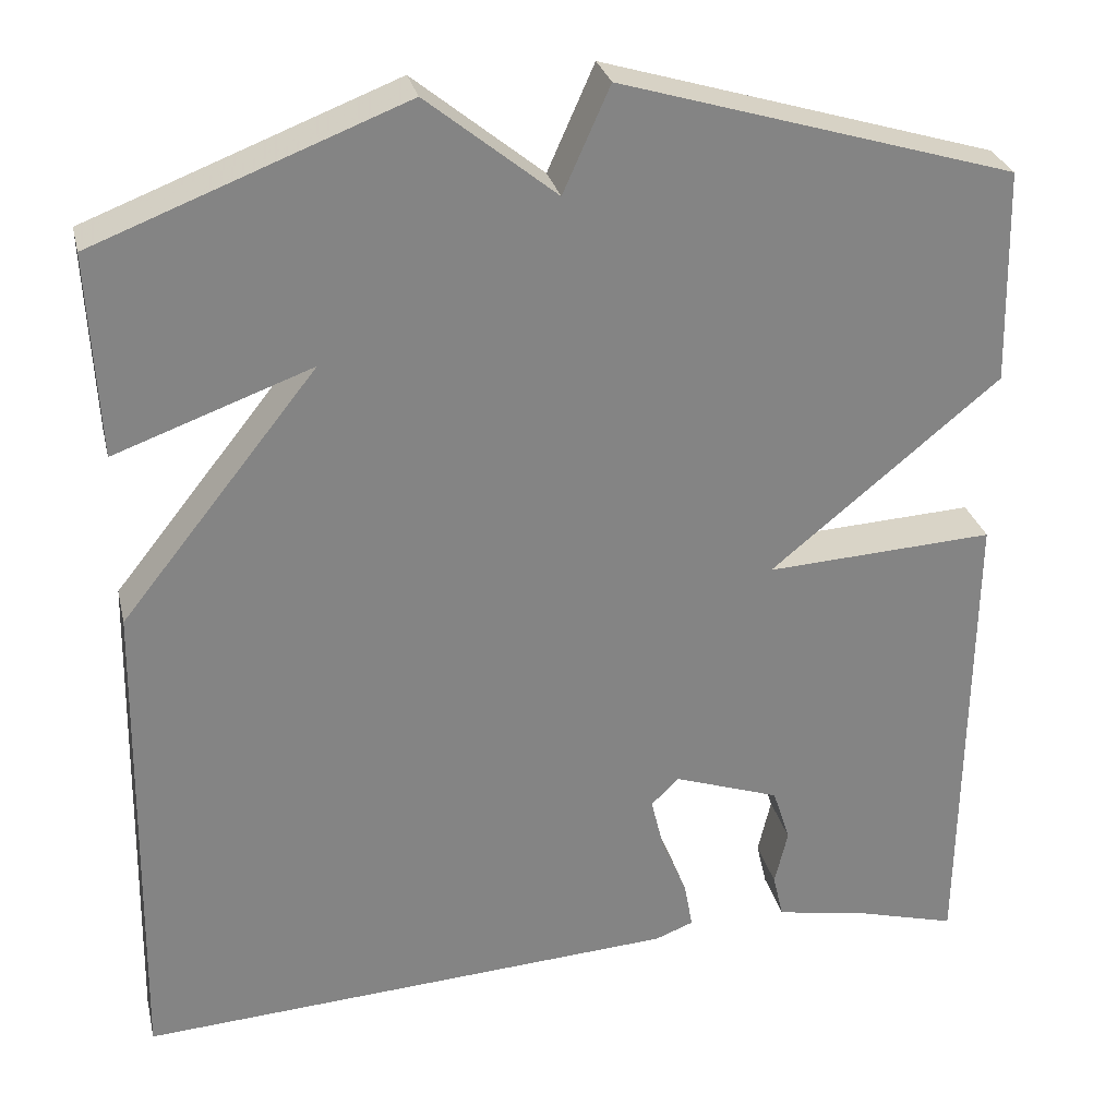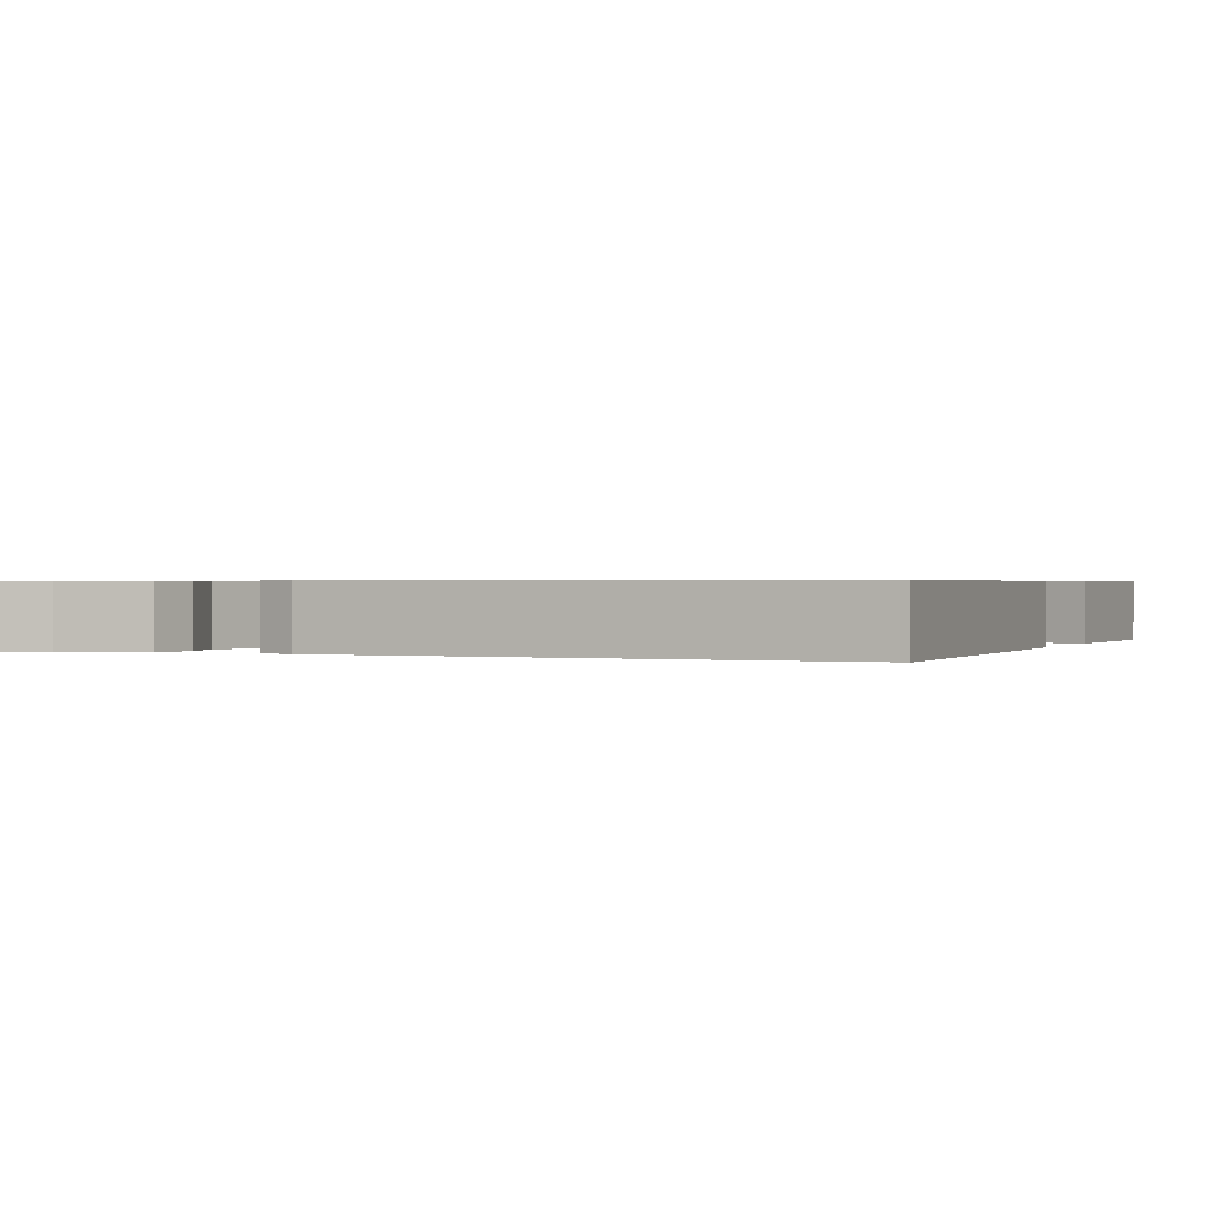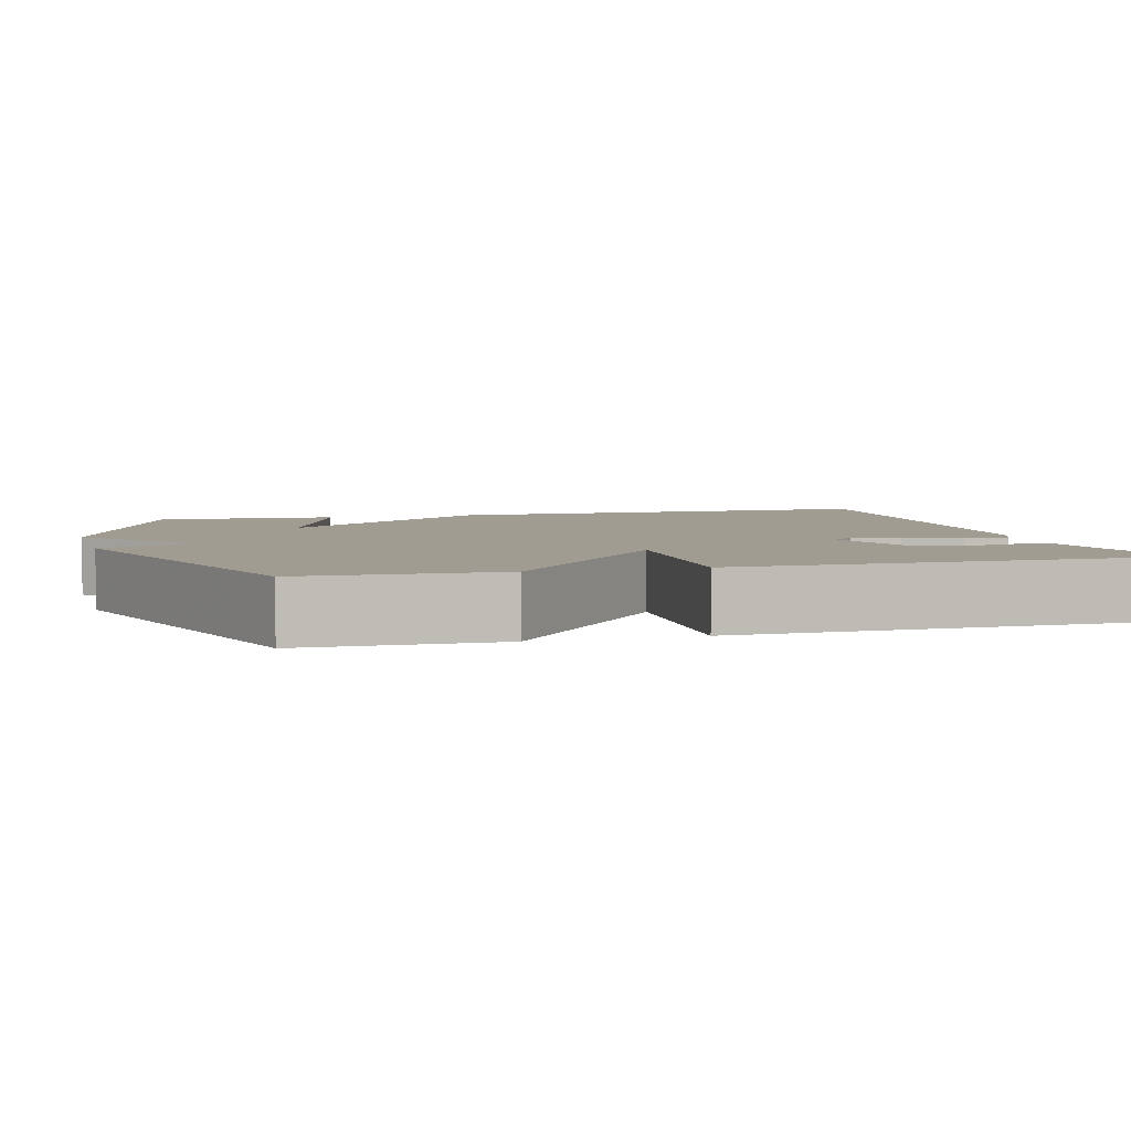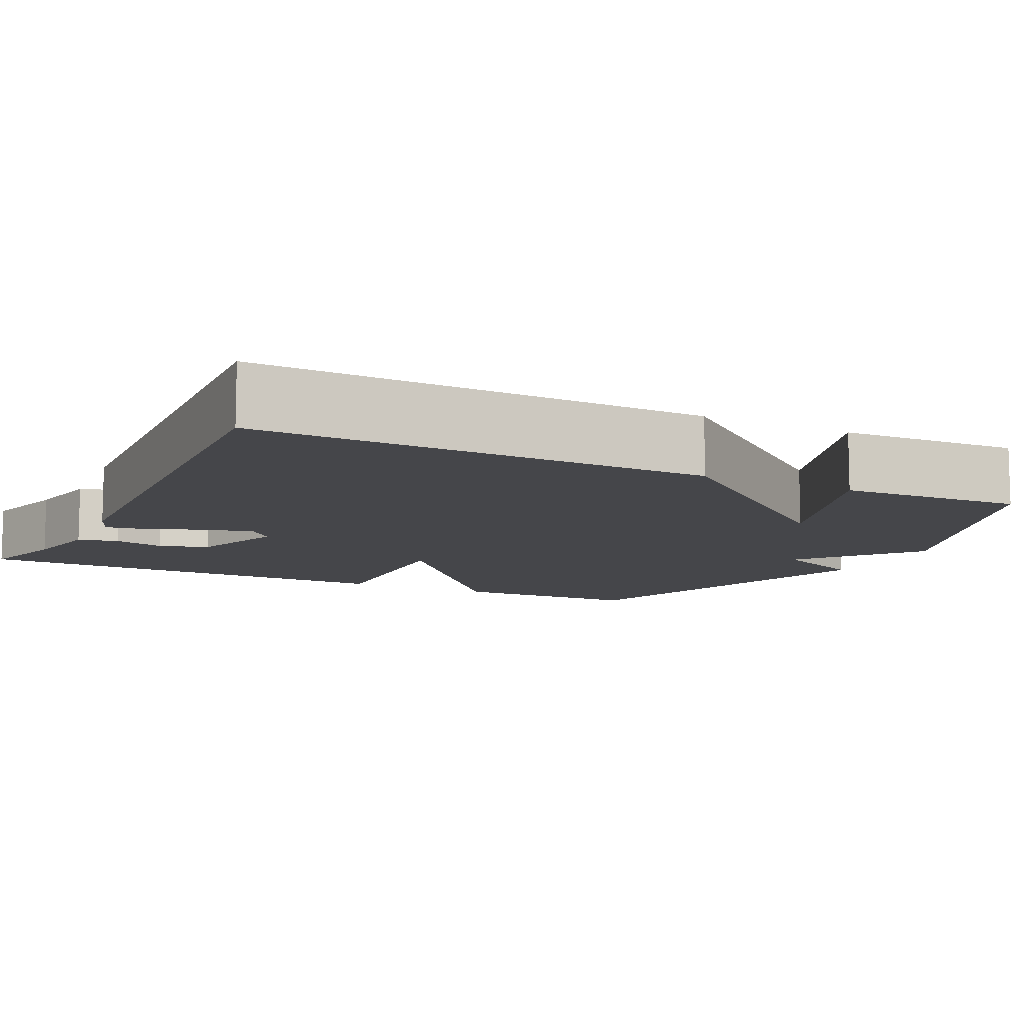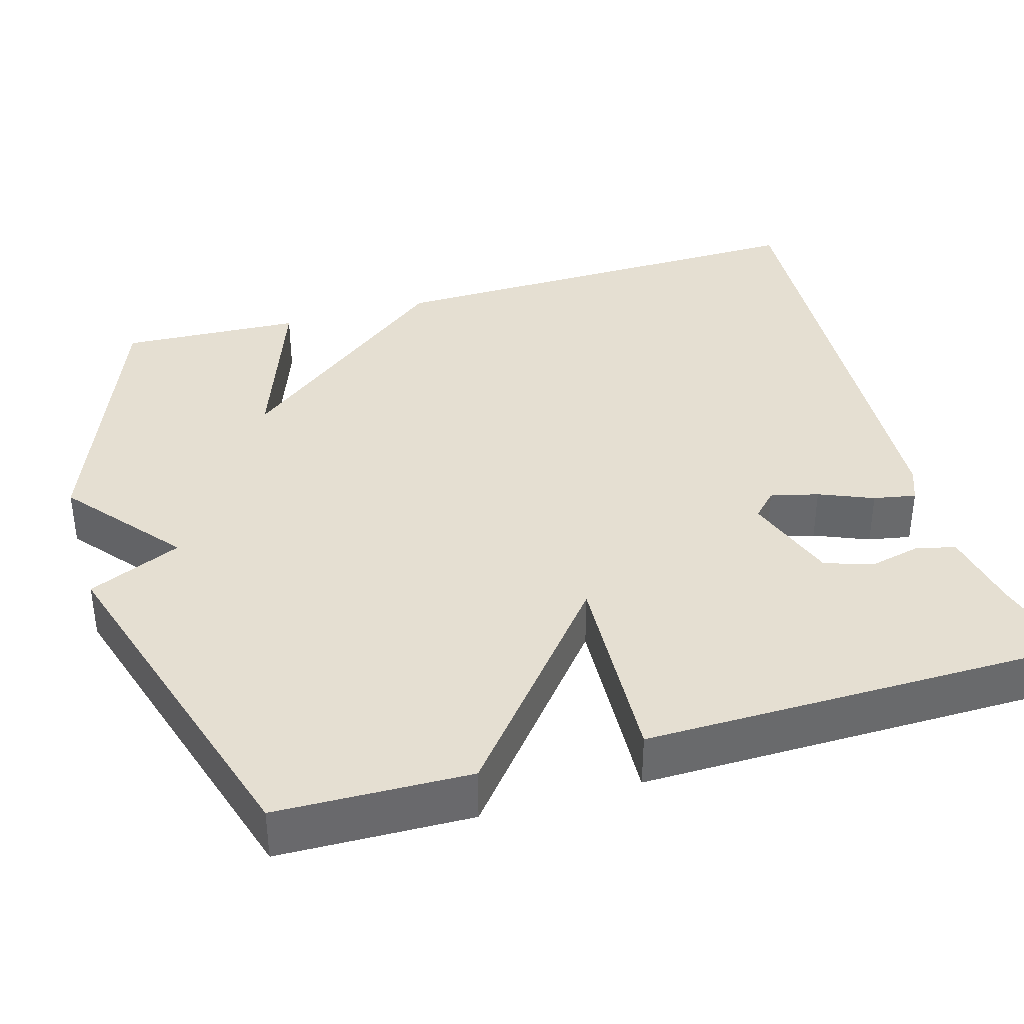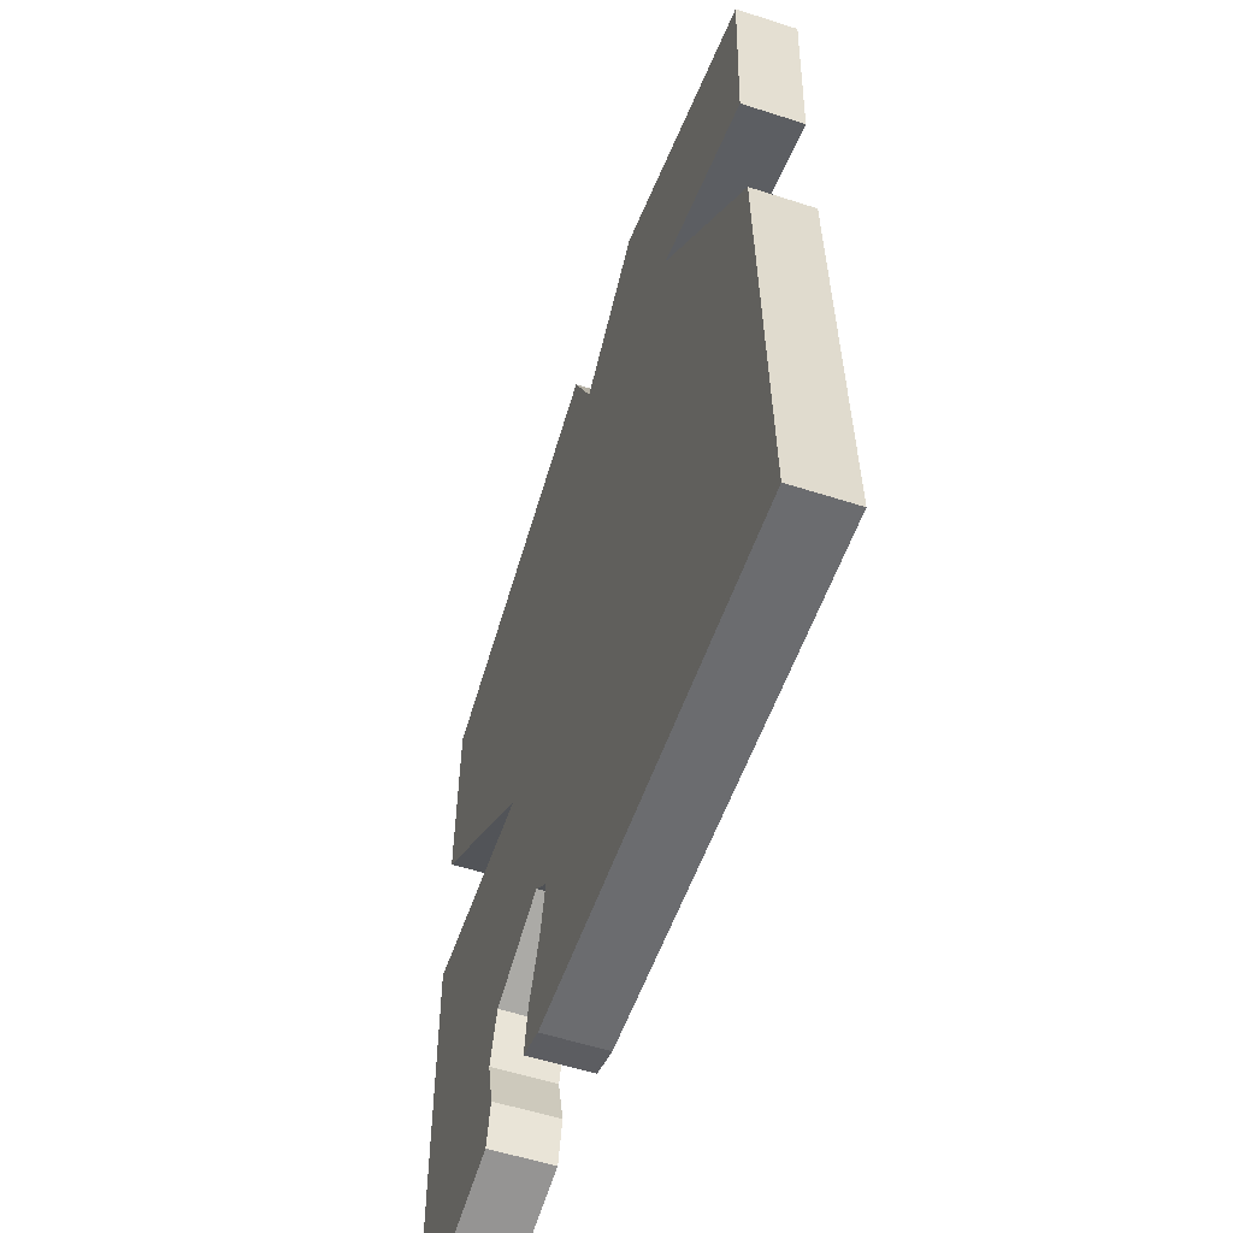
<metadata>
{"format":"obj","ext":"obj","renderer":"f3d","projection":"perspective","resolution":1024,"background":"white","views":[{"elev":28.9,"azim":-13.1,"up":"+Z"},{"elev":0.6,"azim":-158.0,"up":"+Y"},{"elev":4.4,"azim":74.3,"up":"+Y"},{"elev":-9.9,"azim":-116.5,"up":"+Y"},{"elev":37.5,"azim":73.7,"up":"+Y"},{"elev":-57.2,"azim":-108.5,"up":"+Z"}]}
</metadata>
<code>
v -0.5 0.07 -0.5
v -0.489 0.07 0.069
v -0.265 0.07 0.35
v -0.489 0.07 0.269
v -0.5 0.07 0.5
v -0.149 0.07 0.635
v -0.002 0.07 0.516
v 0.051 0.07 0.635
v 0.5 0.07 0.5
v 0.506 0.07 0.255
v 0.245 0.07 0.041
v 0.506 0.07 0.055
v 0.5 0.07 -0.5
v 0.384 0.07 -0.468
v 0.279 0.07 -0.449
v 0.267 0.07 -0.398
v 0.282 0.07 -0.334
v 0.262 0.07 -0.272
v 0.141 0.07 -0.23
v 0.109 0.07 -0.261
v 0.124 0.07 -0.322
v 0.153 0.07 -0.391
v 0.163 0.07 -0.445
v 0.119 0.07 -0.462
v -0.5 0 -0.5
v -0.489 0 0.069
v -0.265 0 0.35
v -0.489 0 0.269
v -0.5 0 0.5
v -0.149 0 0.635
v -0.002 0 0.516
v 0.051 0 0.635
v 0.5 0 0.5
v 0.506 0 0.255
v 0.245 0 0.041
v 0.506 0 0.055
v 0.5 0 -0.5
v 0.384 0 -0.468
v 0.279 0 -0.449
v 0.267 0 -0.398
v 0.282 0 -0.334
v 0.262 0 -0.272
v 0.141 0 -0.23
v 0.109 0 -0.261
v 0.124 0 -0.322
v 0.153 0 -0.391
v 0.163 0 -0.445
v 0.119 0 -0.462
f 1 2 3
f 24 1 3
f 23 24 3
f 22 23 3
f 21 22 3
f 20 21 3
f 19 20 3
f 18 19 3
f 14 15 16 17
f 14 17 18
f 13 14 18
f 12 13 18
f 11 12 18
f 9 10 11
f 8 9 11
f 7 8 11
f 7 11 18 3
f 5 6 7
f 4 5 7
f 3 4 7
f 27 26 25
f 27 25 48
f 27 48 47
f 27 47 46
f 27 46 45
f 27 45 44
f 27 44 43
f 27 43 42
f 41 40 39 38
f 42 41 38
f 42 38 37
f 42 37 36
f 42 36 35
f 35 34 33
f 35 33 32
f 35 32 31
f 27 42 35 31
f 31 30 29
f 31 29 28
f 31 28 27
f 1 25 26 2
f 2 26 27 3
f 3 27 28 4
f 4 28 29 5
f 5 29 30 6
f 6 30 31 7
f 7 31 32 8
f 8 32 33 9
f 9 33 34 10
f 10 34 35 11
f 11 35 36 12
f 12 36 37 13
f 13 37 38 14
f 14 38 39 15
f 15 39 40 16
f 16 40 41 17
f 17 41 42 18
f 18 42 43 19
f 19 43 44 20
f 20 44 45 21
f 21 45 46 22
f 22 46 47 23
f 23 47 48 24
f 24 48 25 1

</code>
